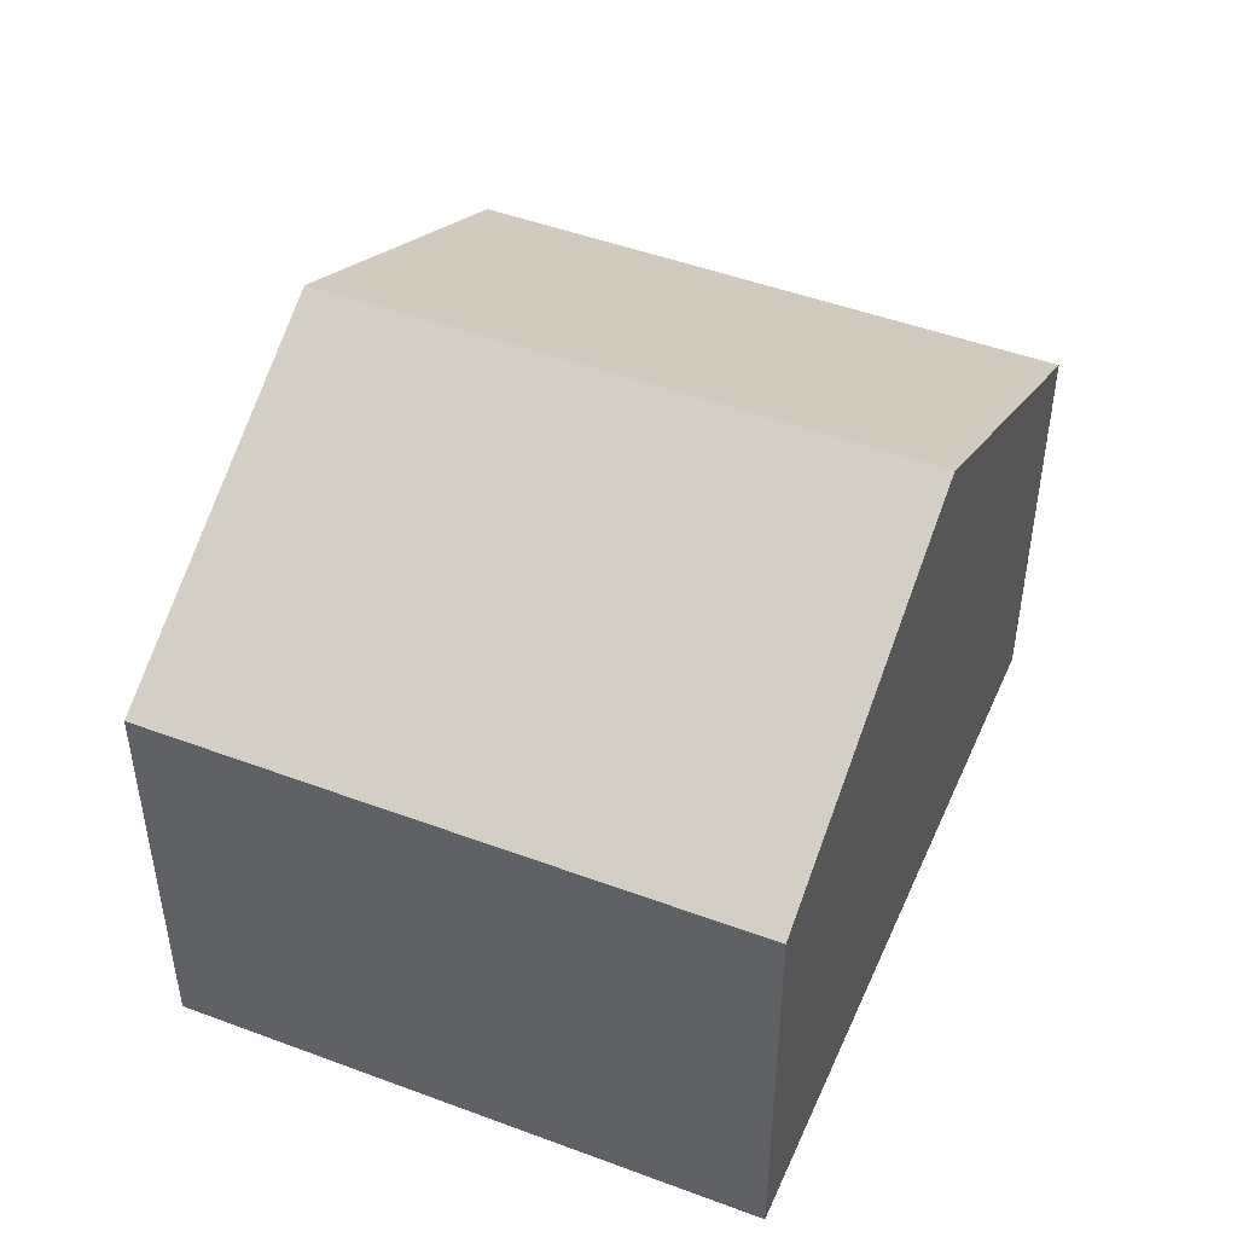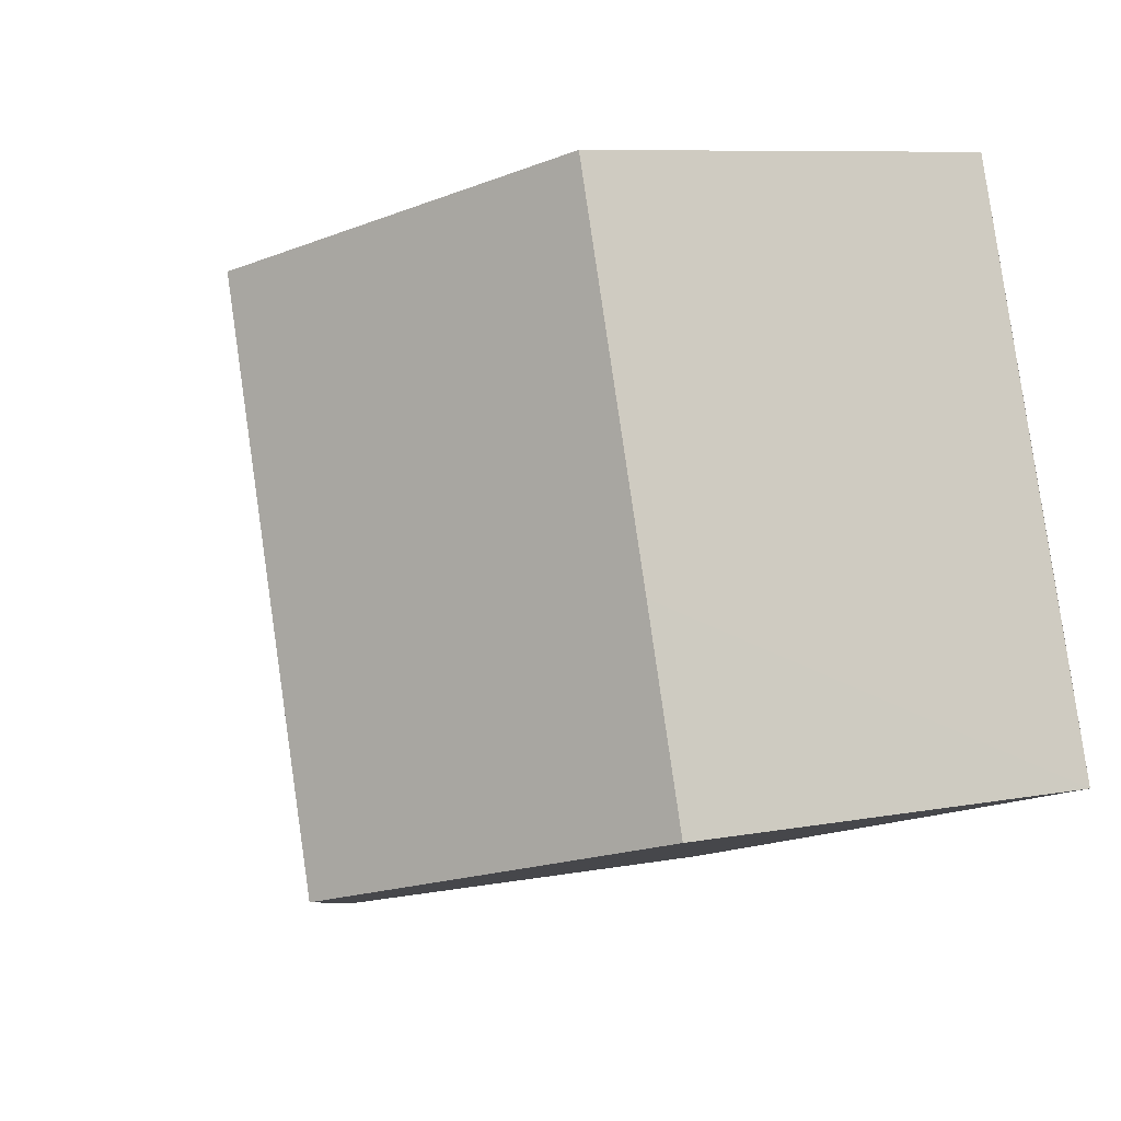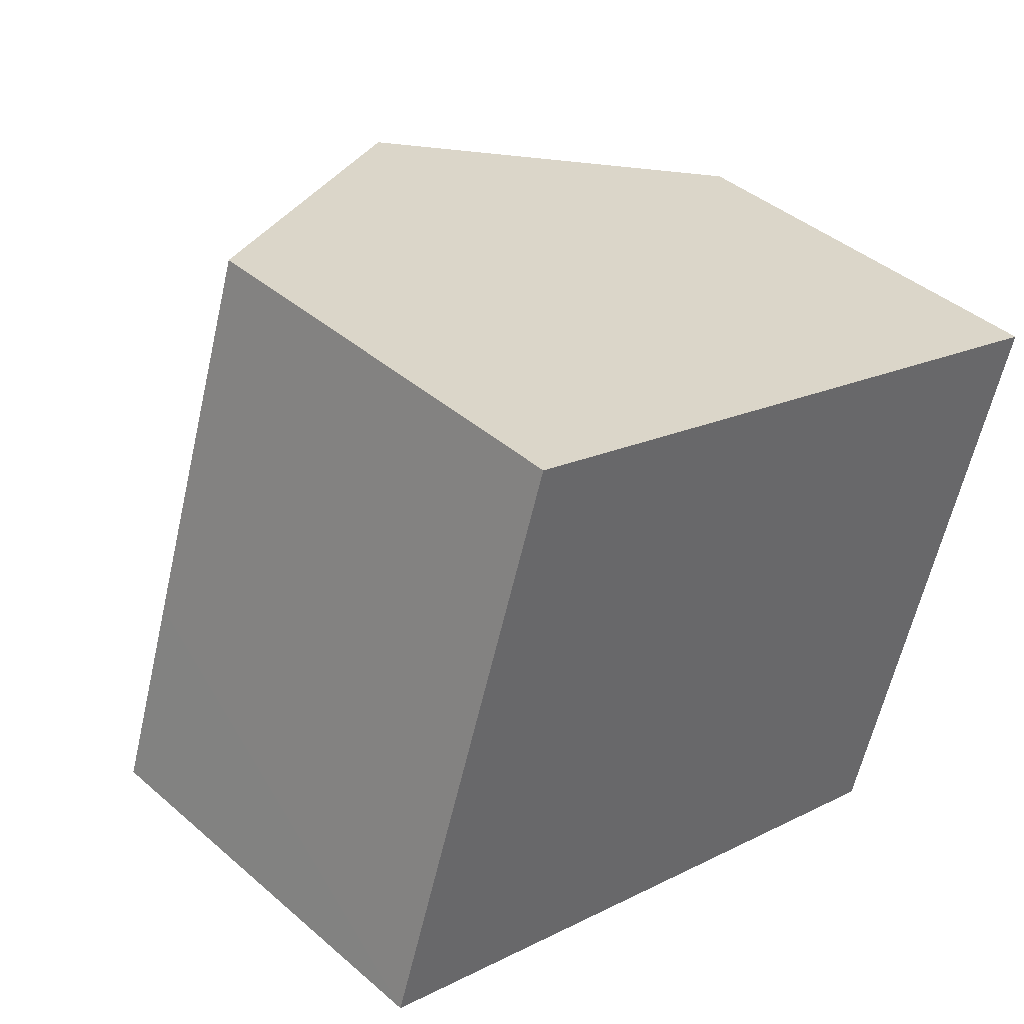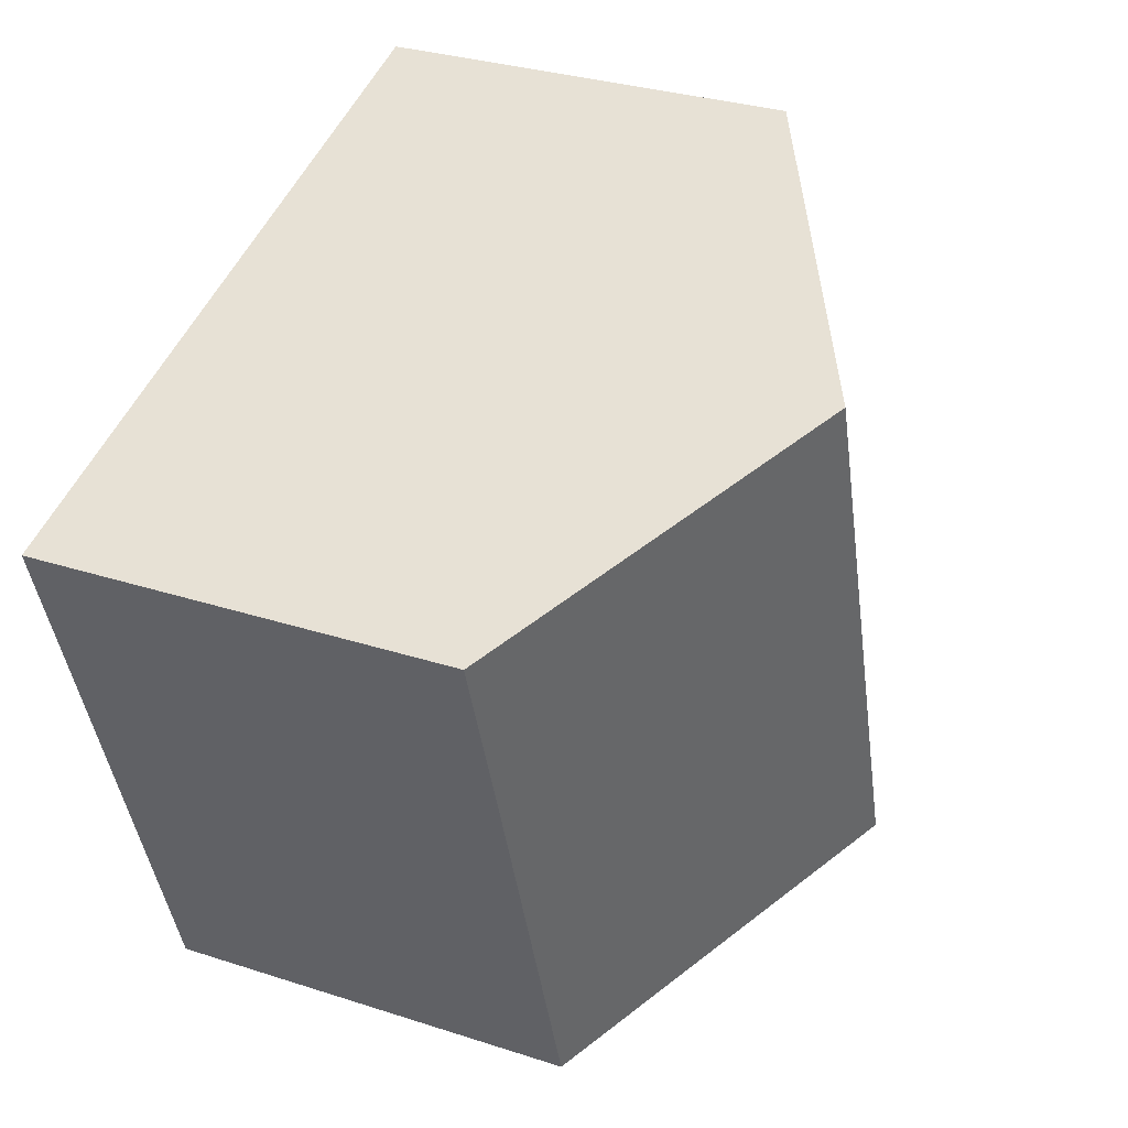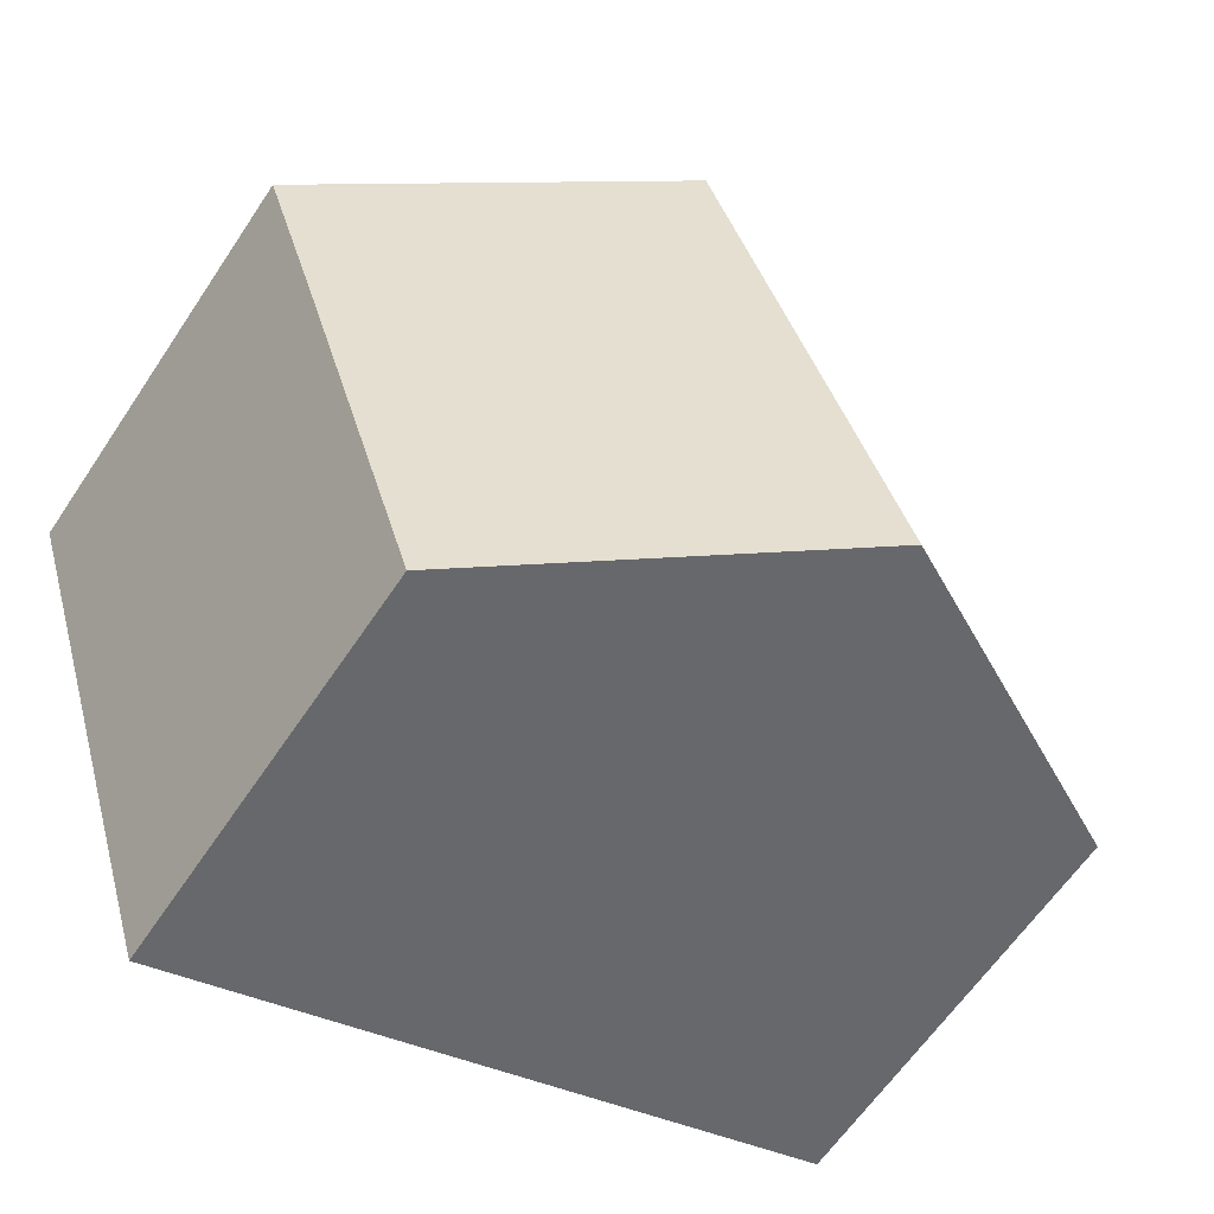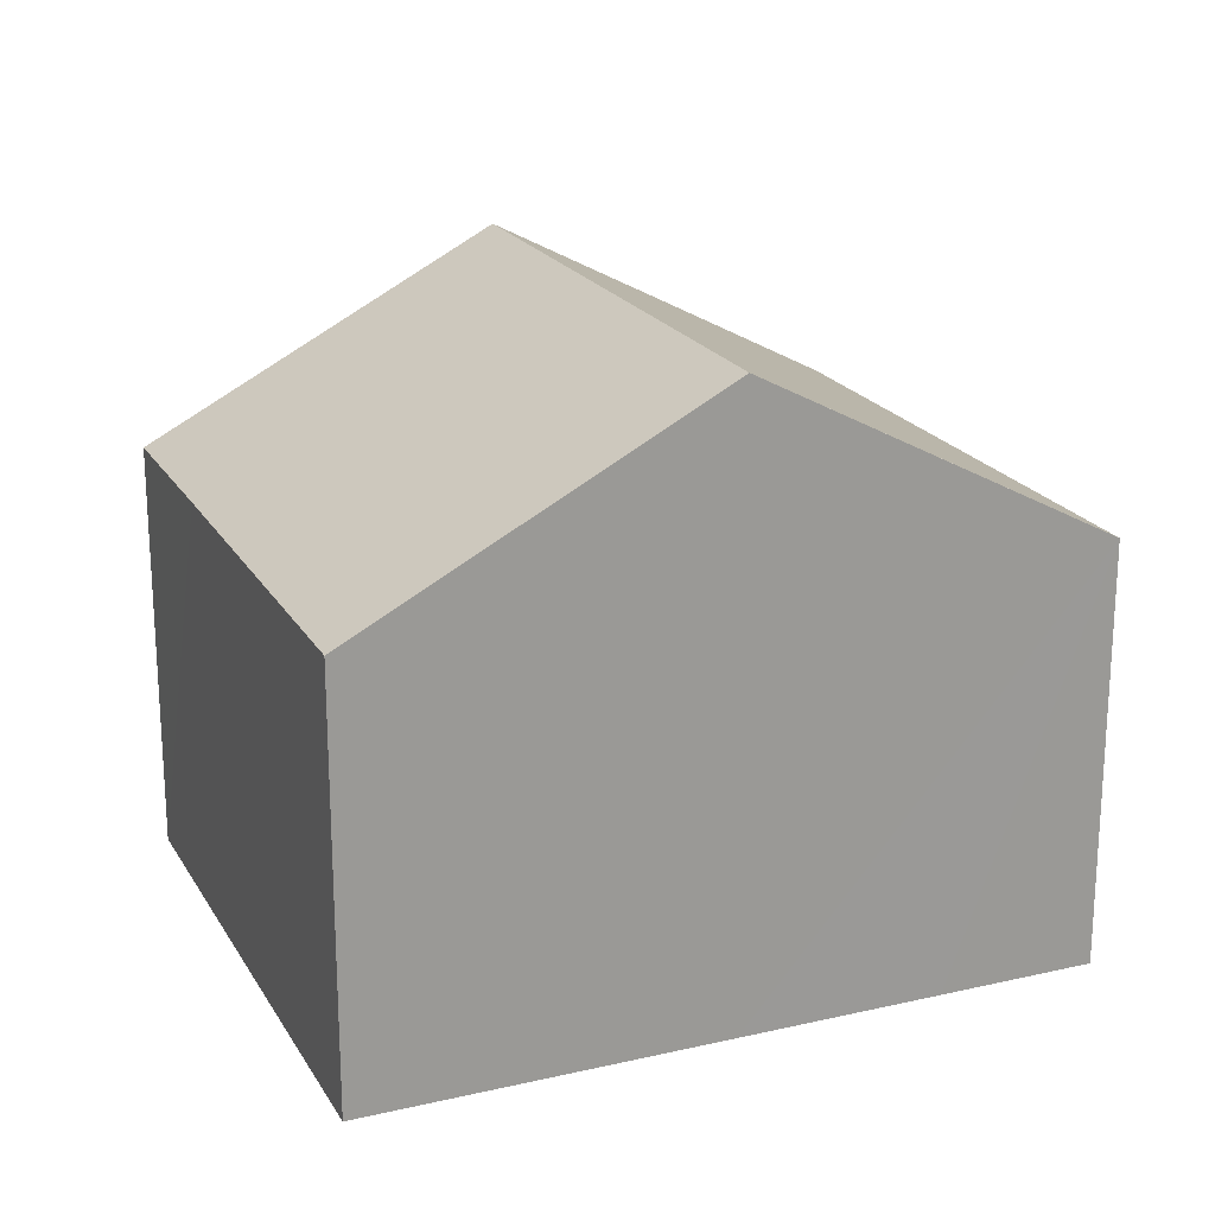
<metadata>
{"format":"obj","ext":"obj","renderer":"f3d","projection":"perspective","resolution":1024,"background":"white","views":[{"elev":47.7,"azim":-49.2,"up":"+Y"},{"elev":8.3,"azim":-117.5,"up":"+Z"},{"elev":41.2,"azim":-43.7,"up":"+Z"},{"elev":31.2,"azim":114.8,"up":"+Z"},{"elev":-62.3,"azim":146.3,"up":"+Z"},{"elev":20.6,"azim":175.3,"up":"+Y"}]}
</metadata>
<code>
v  6.289 11.07 -2.034
v  3.327 7.629 10.22
v  9.62 11.07 8.213
v  1.141 7.625 3.522
v  0 7.627 4.67e-16
v  2.746 9.132 -0.89
v  14.88 7.63 3.028
v  15.92 7.627 6.202
v  12.59 7.623 -4.067
v  3.327 -6.26e-16 10.22
v  9.62 -5.029e-16 8.213
v  15.92 -3.798e-16 6.202
v  12.59 2.49e-16 -4.067
v  14.88 -1.854e-16 3.028
v  6.289 1.245e-16 -2.034
v  2.746 5.45e-17 -0.89
v  0 0 0
v  1.141 -2.157e-16 3.522
g defaultobject
f 1 2 3
f 2 1 4
f 4 1 5
f 5 1 6
f 7 3 8
f 3 7 1
f 1 7 9
f 10 3 2
f 3 10 8
f 8 10 11
f 8 11 12
f 12 7 8
f 7 12 9
f 9 12 13
f 13 12 14
f 13 1 9
f 1 13 6
f 6 13 15
f 6 15 5
f 5 15 16
f 5 16 17
f 17 4 5
f 4 17 2
f 2 17 10
f 10 17 18
f 11 14 12
f 14 11 13
f 13 11 10
f 13 10 18
f 13 18 15
f 15 18 16
f 16 18 17

</code>
